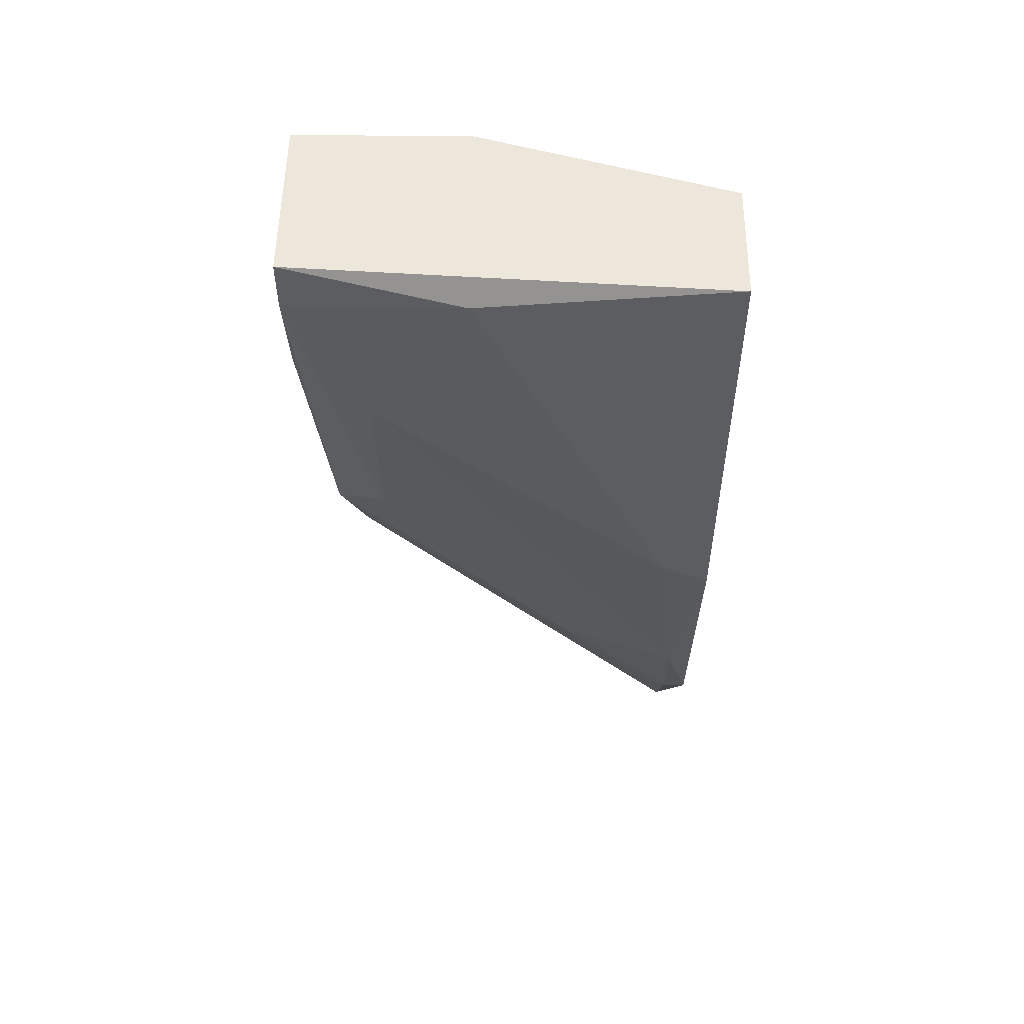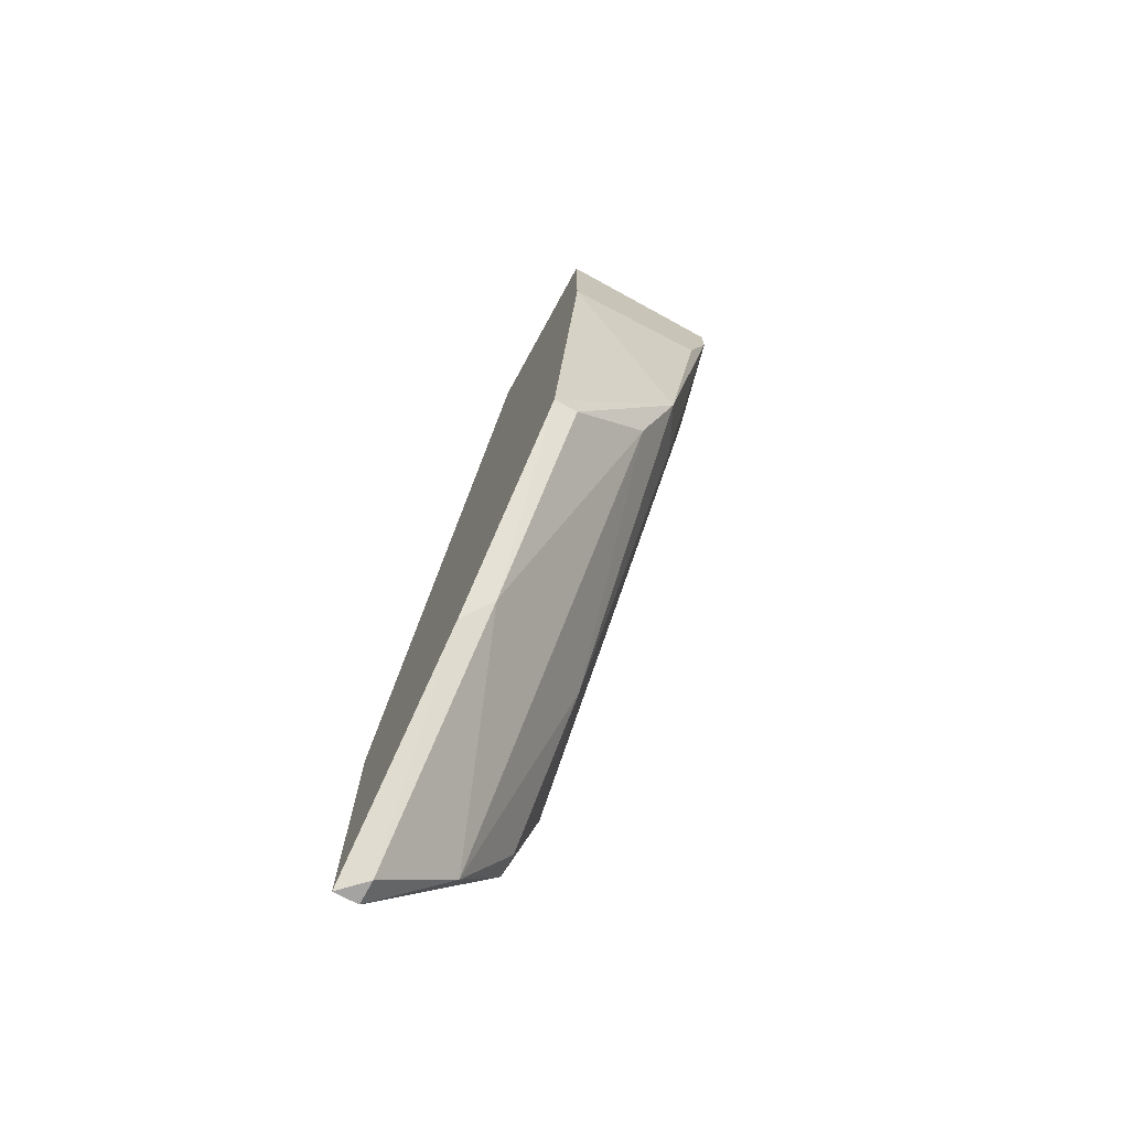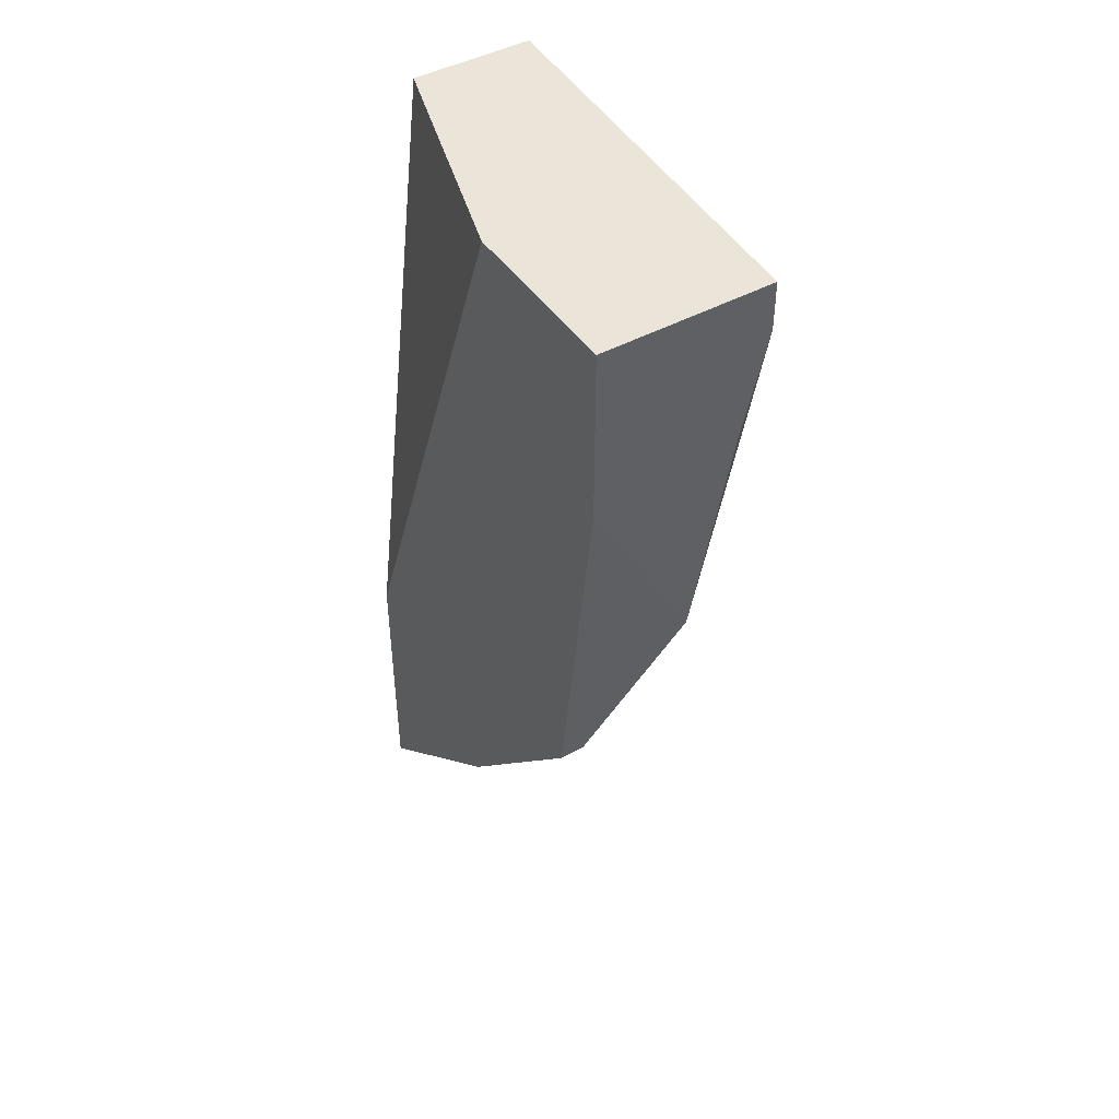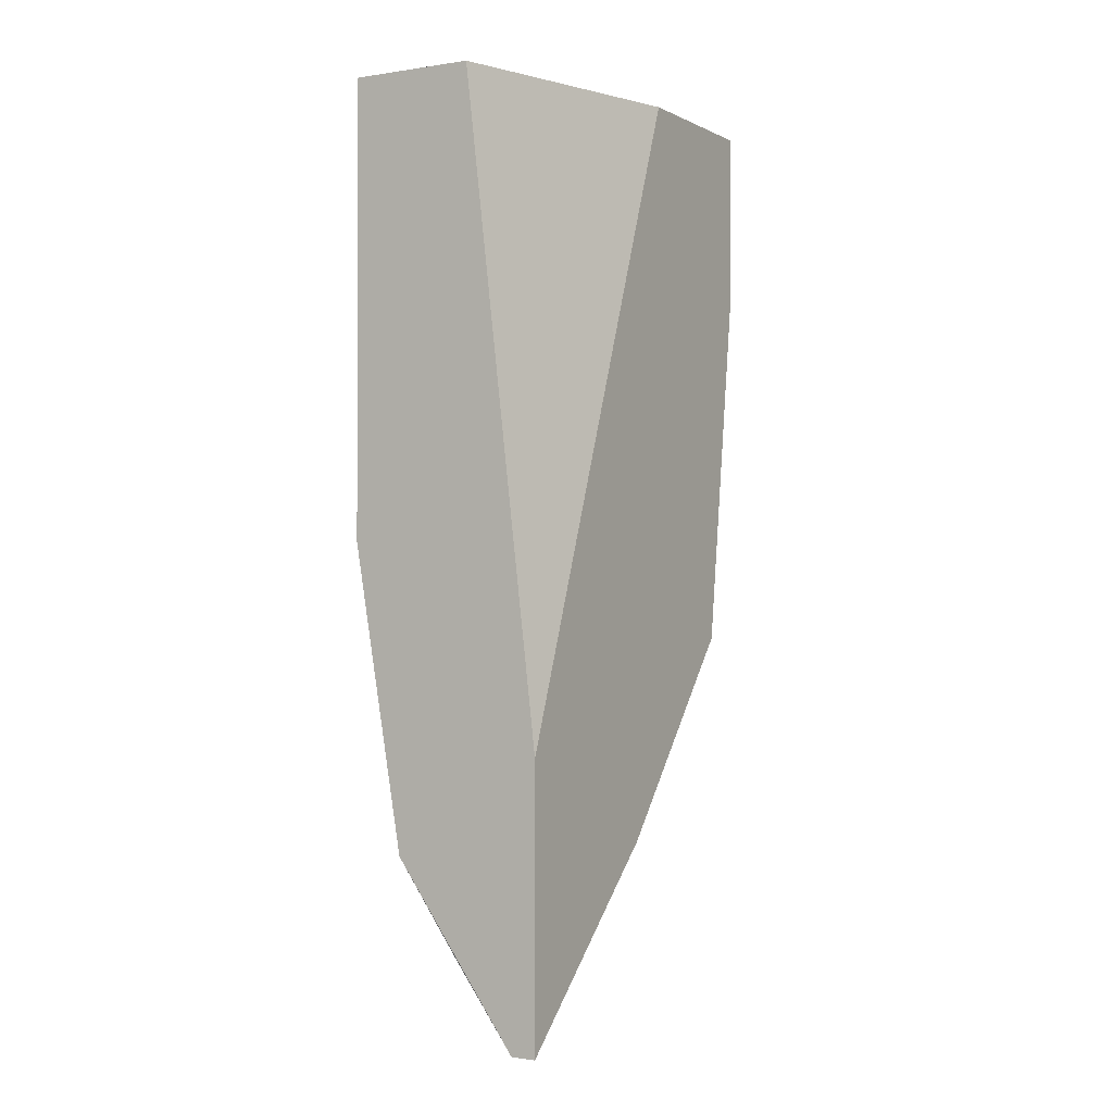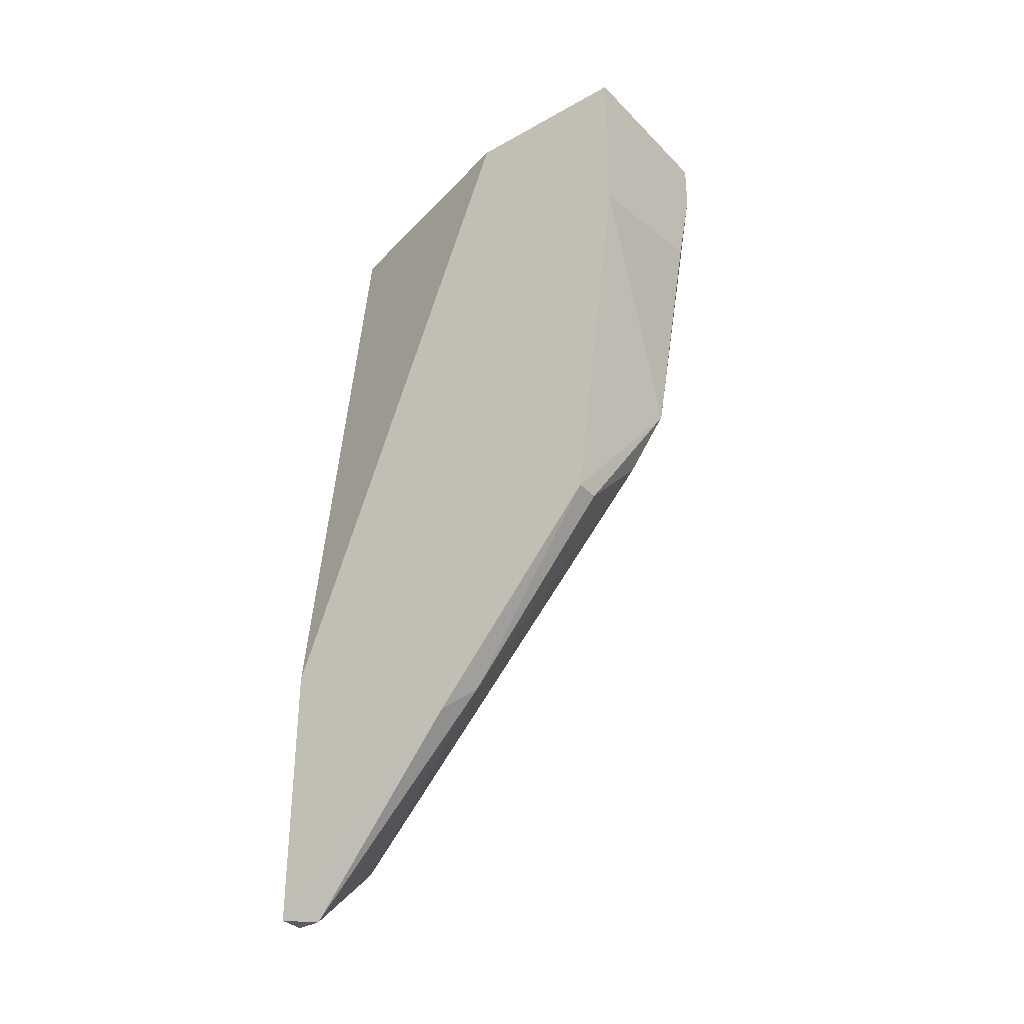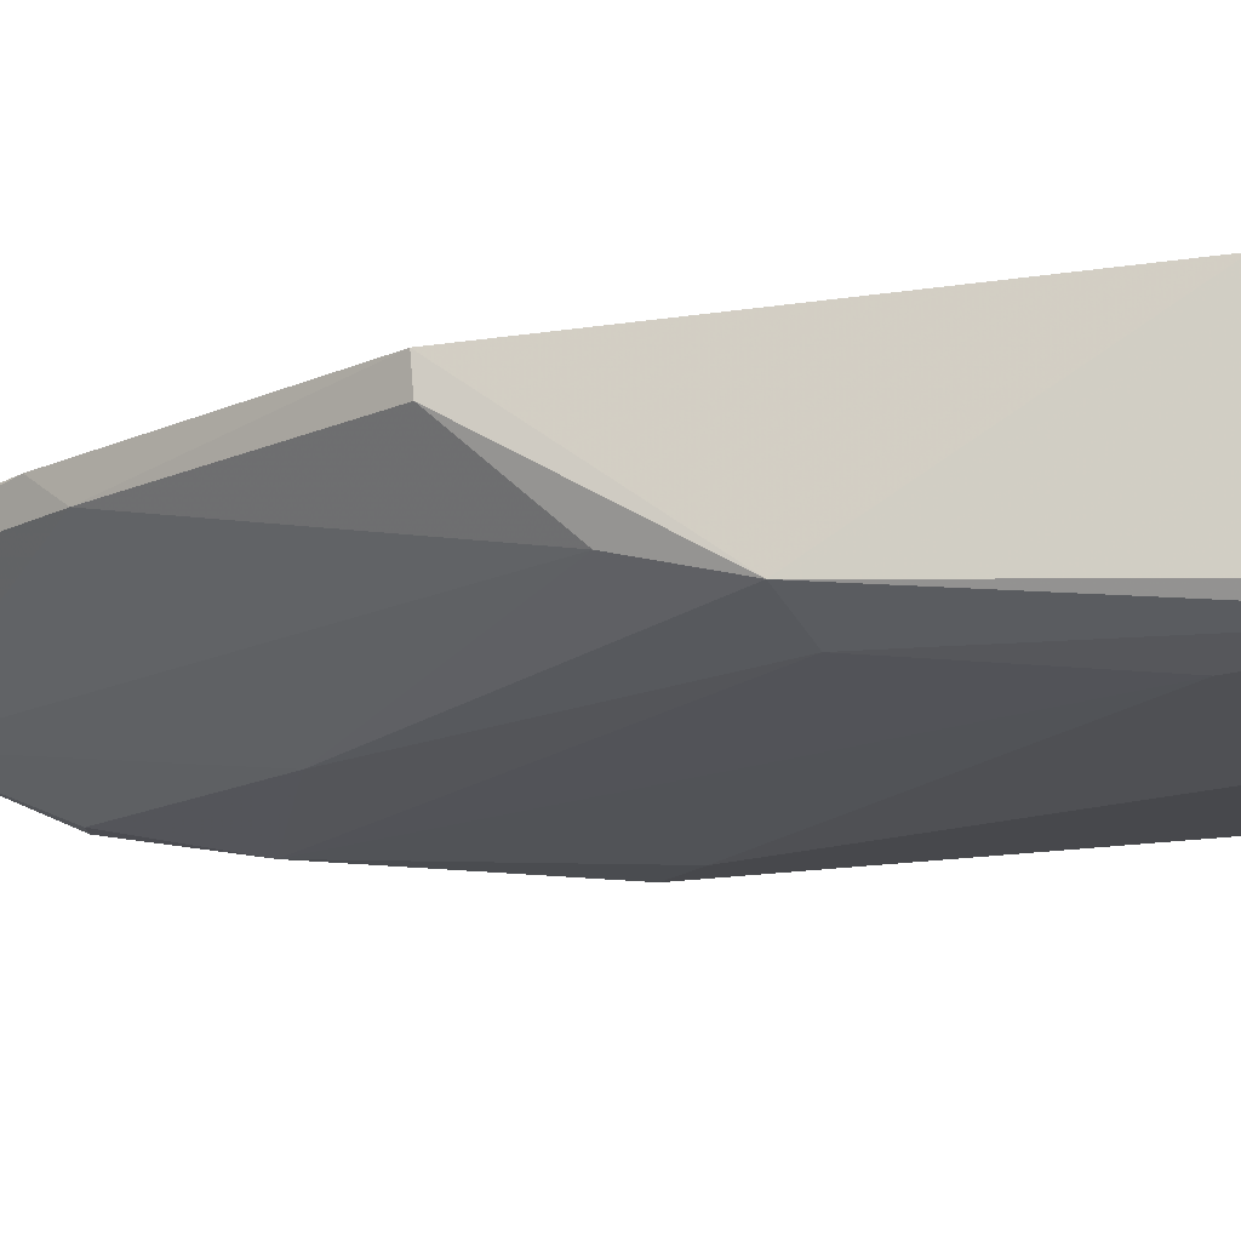
<metadata>
{"format":"obj","ext":"obj","renderer":"f3d","projection":"perspective","resolution":1024,"background":"white","views":[{"elev":53.2,"azim":-89.3,"up":"+Z"},{"elev":-73.1,"azim":151.3,"up":"+Z"},{"elev":45.4,"azim":147.8,"up":"+Z"},{"elev":-0.7,"azim":30.0,"up":"+Z"},{"elev":-34.2,"azim":127.1,"up":"+Z"},{"elev":78.4,"azim":-94.6,"up":"+Y"}]}
</metadata>
<code>
v -0.02118 0.02302 -0.009166
v -0.02018 0.00807 -0.0271
v -0.02018 0.02202 -0.01215
v -0.01619 0.007071 -0.01913
v -0.01619 0.007071 -0.0301
v -0.01619 0.01505 -0.02312
v -0.01619 0.02402 0.006782
v -0.01619 0.02402 -0.000196
v -0.01619 0.02202 -0.01514
v -0.01619 0.01704 0.006782
v -0.02317 0.02402 0.006782
v -0.02317 0.02402 0.004786
v -0.02317 0.00807 -0.01913
v -0.02317 0.02102 -0.001192
v -0.02217 0.007071 -0.02312
v -0.02217 0.02402 0.0008
v -0.02217 0.00807 -0.02312
v -0.02217 0.01305 -0.01813
v -0.02217 0.02102 -0.00817
v -0.02417 0.009065 -0.01017
v -0.02417 0.007071 -0.01116
v -0.02417 0.007071 0.006782
v -0.02417 0.01704 0.005782
v -0.01719 0.01604 -0.02212
v -0.01719 0.007071 -0.0301
v -0.01719 0.00807 -0.0301
v -0.01719 0.02202 -0.01514
v -0.01919 0.007071 0.006782
f 24 3 27
f 25 5 28
f 25 28 22
f 28 7 22
f 7 5 9
f 22 7 11
f 7 28 10
f 5 7 10
f 25 22 21
f 28 5 4
f 5 10 4
f 10 28 4
f 22 11 23
f 21 22 23
f 7 9 8
f 11 7 8
f 9 1 8
f 21 13 15
f 25 21 15
f 2 25 15
f 17 2 15
f 13 17 15
f 24 2 3
f 13 14 19
f 21 23 20
f 14 13 20
f 13 21 20
f 23 11 12
f 11 8 12
f 19 14 12
f 1 19 12
f 14 20 12
f 20 23 12
f 2 17 18
f 17 13 18
f 1 3 18
f 3 2 18
f 19 1 18
f 13 19 18
f 5 25 26
f 25 2 26
f 2 24 26
f 9 5 6
f 24 9 6
f 5 26 6
f 26 24 6
f 8 1 16
f 12 8 16
f 1 12 16
f 1 9 27
f 9 24 27
f 3 1 27

</code>
